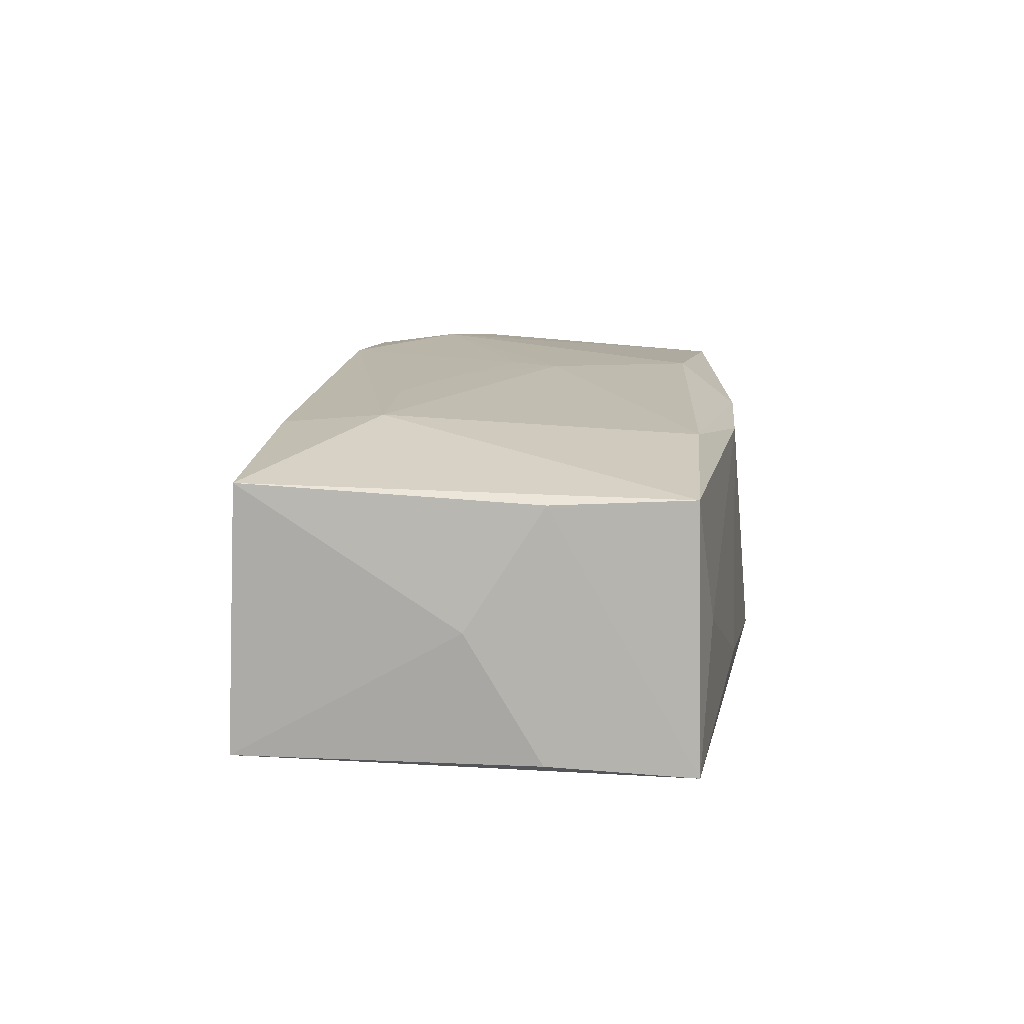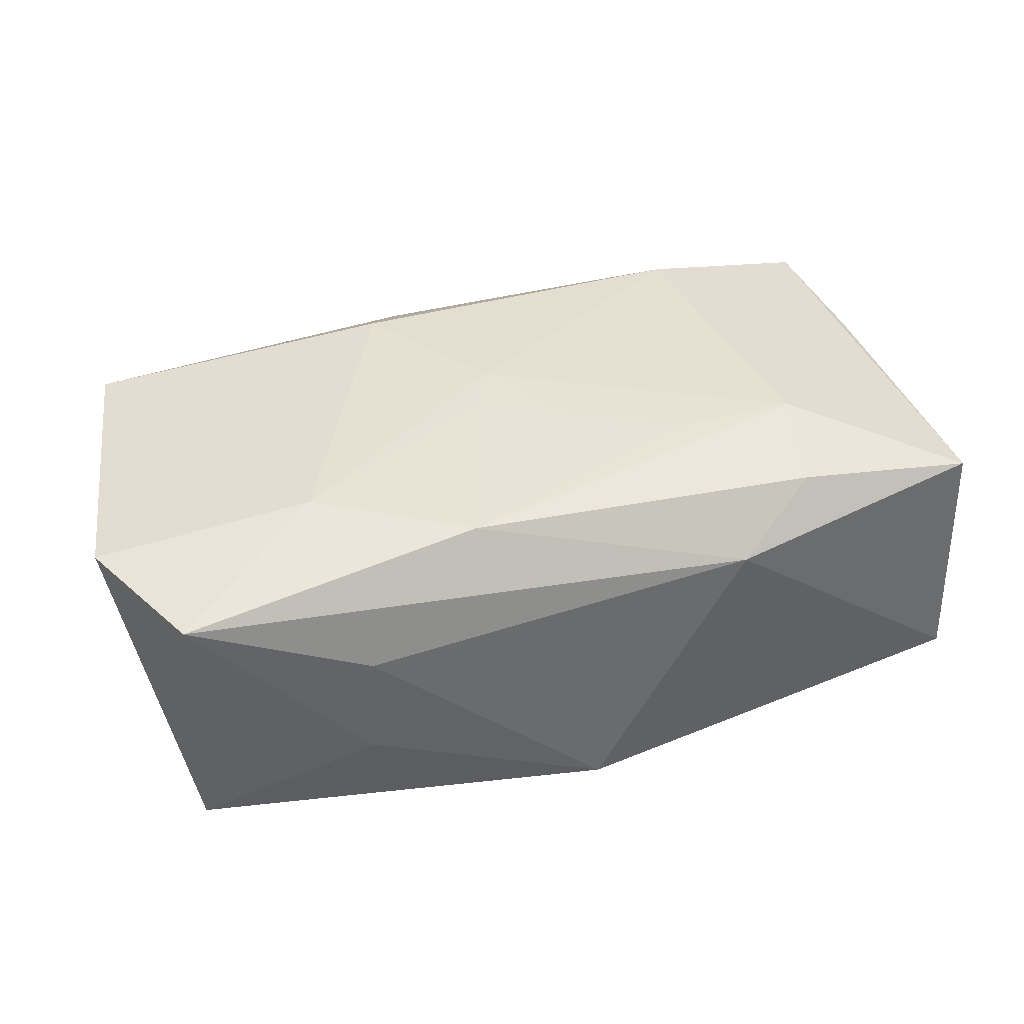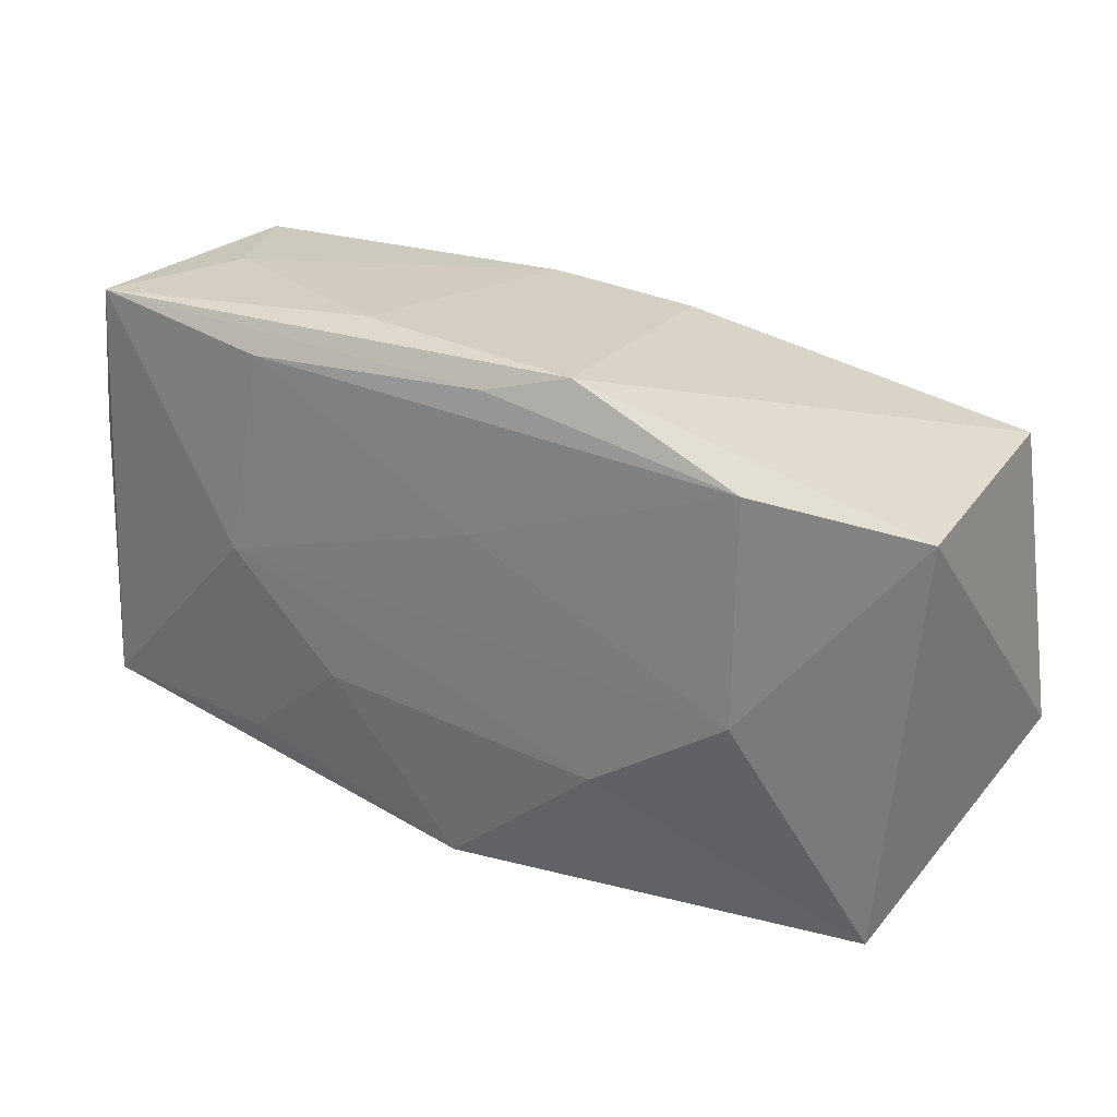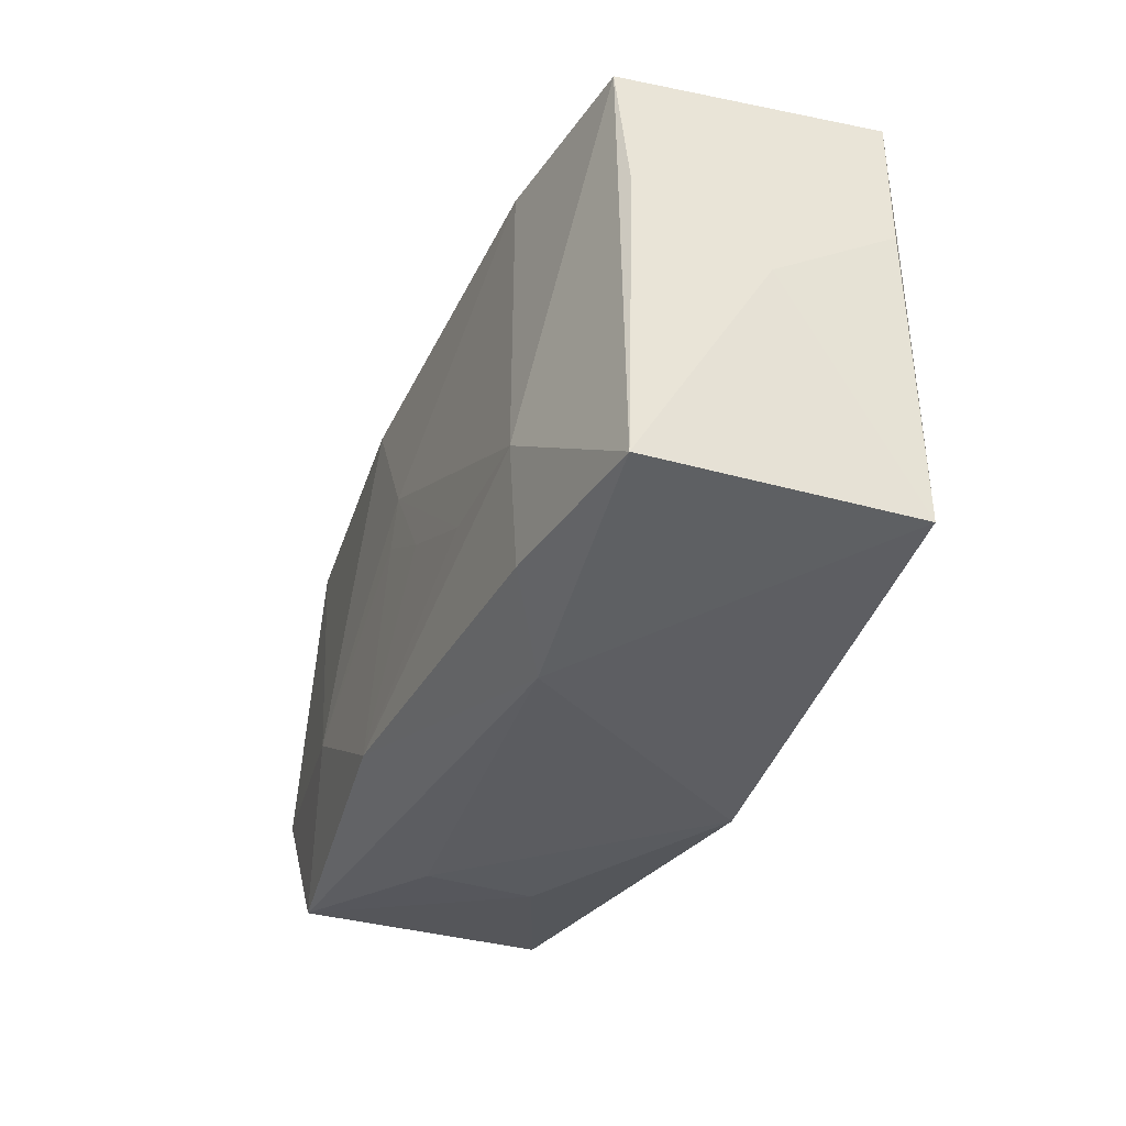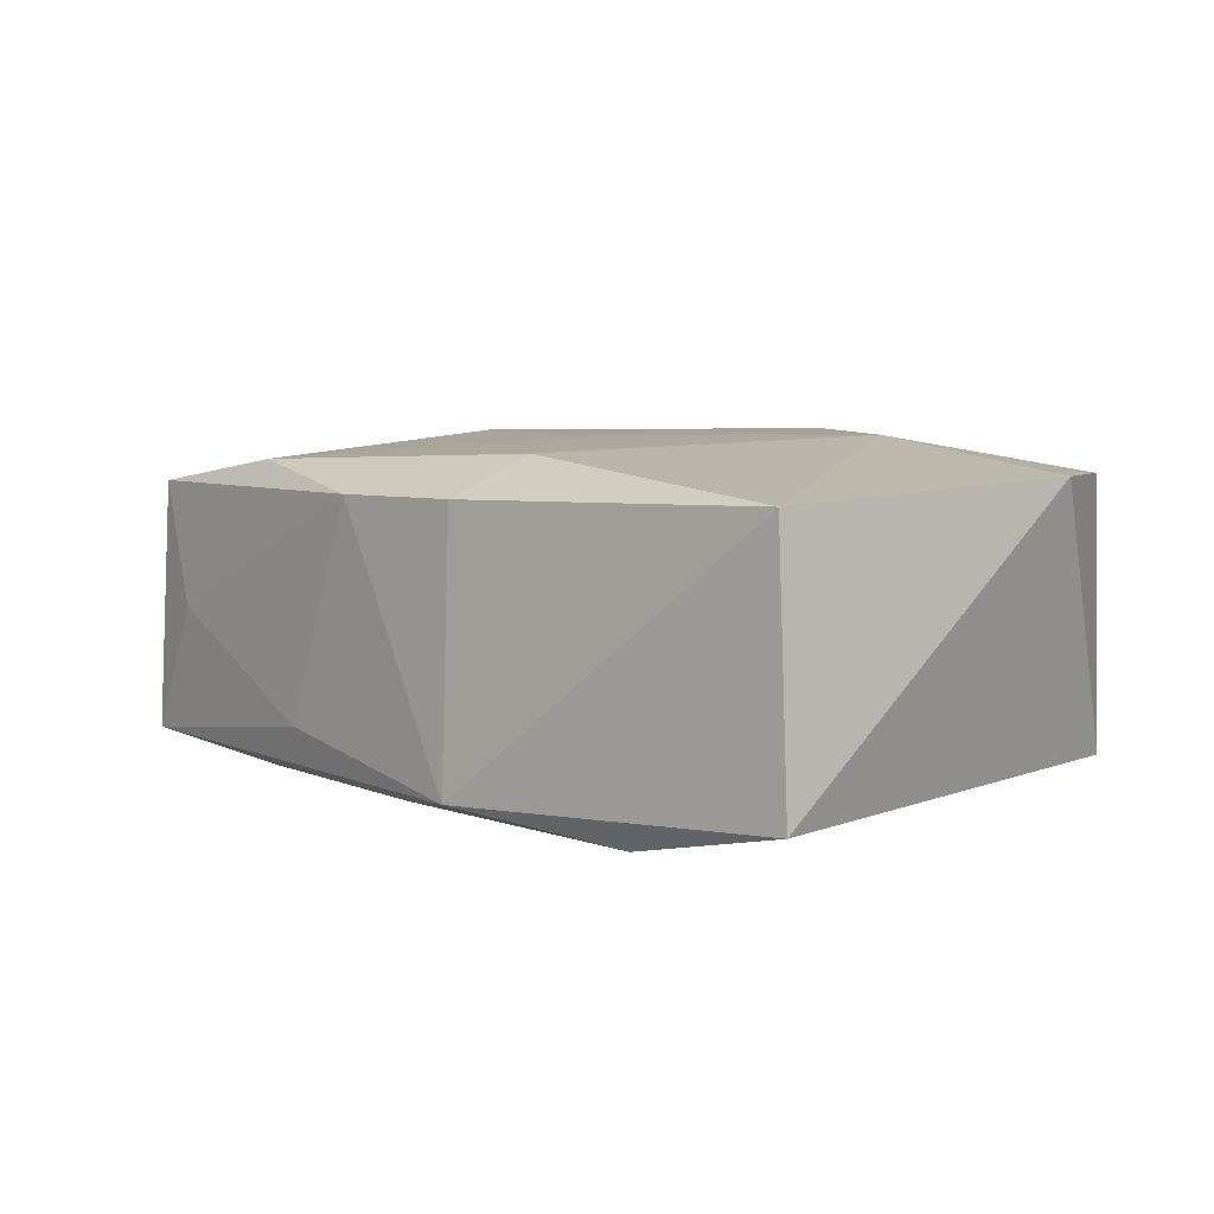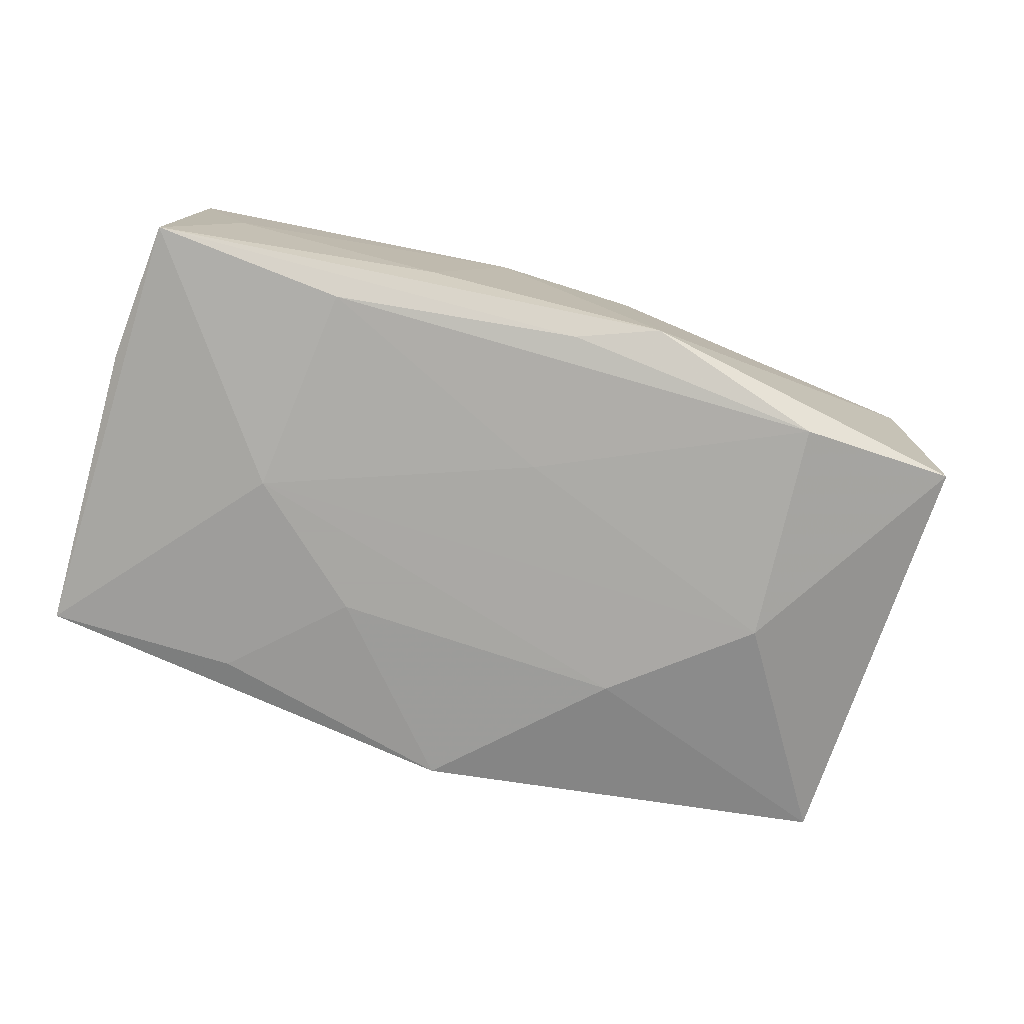
<metadata>
{"format":"obj","ext":"obj","renderer":"f3d","projection":"perspective","resolution":1024,"background":"white","views":[{"elev":12.6,"azim":100.0,"up":"+Z"},{"elev":41.5,"azim":-14.7,"up":"+Z"},{"elev":27.1,"azim":-149.8,"up":"+Y"},{"elev":-30.6,"azim":69.0,"up":"+Y"},{"elev":7.1,"azim":-129.5,"up":"+Z"},{"elev":-74.4,"azim":166.8,"up":"+Z"}]}
</metadata>
<code>
v 0.023 -0.01599 0.01307
v 0.01368 -0.007661 0.01457
v 0.03891 0.003026 -0.0005933
v -0.02426 -0.002189 -0.01425
v -0.00889 0.02295 -0.01192
v -0.01899 -0.02246 0.005949
v -0.002111 0.004097 0.01488
v 0.02037 0.01995 0.0126
v 0.03843 0.009478 -0.01146
v -0.03498 -0.02148 -0.009645
v 0.03737 0.009484 0.009661
v -0.003437 -6.09e-05 0.01496
v -0.03834 0.01551 -0.01038
v 0.003488 -0.00355 0.01483
v 0.01319 -0.008265 -0.01441
v -0.007533 0.02112 0.01088
v -0.04071 -0.01024 0.01296
v 0.02284 -0.01676 -0.01311
v -0.0006129 0.008559 -0.01418
v -0.001558 0.02087 -0.01316
v 0.02295 0.001537 -0.01441
v -0.0345 -0.02107 0.01246
v -0.01935 -0.02282 -0.00378
v 0.005375 0.02212 0.01058
v -0.01071 0.0158 0.01424
v 0.03066 0.02217 -0.0007679
v 0.03894 -0.01544 0.01089
v -0.02414 0.01734 -0.0136
v 0.03656 0.02185 -0.01235
v -0.008326 -0.01728 0.01512
v 0.02444 -0.006737 0.0142
v 0.01209 0.02295 -0.008836
v -0.03747 0.01575 0.01187
v -0.01209 -0.01062 -0.01441
v 0.001876 -0.02287 -0.01336
v 0.01577 -0.02061 0.008694
v -0.02171 -0.01038 0.01526
v 0.03952 -0.01628 -0.0117
v 0.01997 0.01963 -0.01371
v 0.03534 0.02123 0.01009
f 37 33 17
f 21 19 39
f 3 11 27
f 3 38 9
f 27 38 3
f 27 11 40
f 40 31 27
f 4 21 34
f 19 21 4
f 13 33 5
f 17 33 13
f 27 31 1
f 25 37 7
f 33 37 25
f 18 21 38
f 29 20 5
f 39 20 29
f 29 21 39
f 29 40 11
f 9 38 29
f 38 21 29
f 29 3 9
f 11 3 29
f 2 31 7
f 7 14 2
f 35 18 38
f 4 13 28
f 19 4 28
f 28 13 5
f 5 20 28
f 39 19 28
f 28 20 39
f 7 37 12
f 12 14 7
f 5 33 16
f 16 24 5
f 33 25 16
f 40 29 26
f 26 24 40
f 40 24 8
f 31 40 8
f 8 16 25
f 24 16 8
f 7 31 8
f 8 25 7
f 36 38 27
f 36 35 38
f 27 1 36
f 21 18 15
f 18 35 15
f 34 21 15
f 15 35 34
f 5 24 32
f 24 26 32
f 32 29 5
f 32 26 29
f 22 37 17
f 34 35 10
f 10 4 34
f 10 22 17
f 10 13 4
f 17 13 10
f 37 22 30
f 30 36 1
f 30 22 36
f 30 2 14
f 30 1 31
f 31 2 30
f 30 12 37
f 14 12 30
f 35 36 6
f 36 22 6
f 22 10 23
f 23 6 22
f 23 10 35
f 35 6 23

</code>
